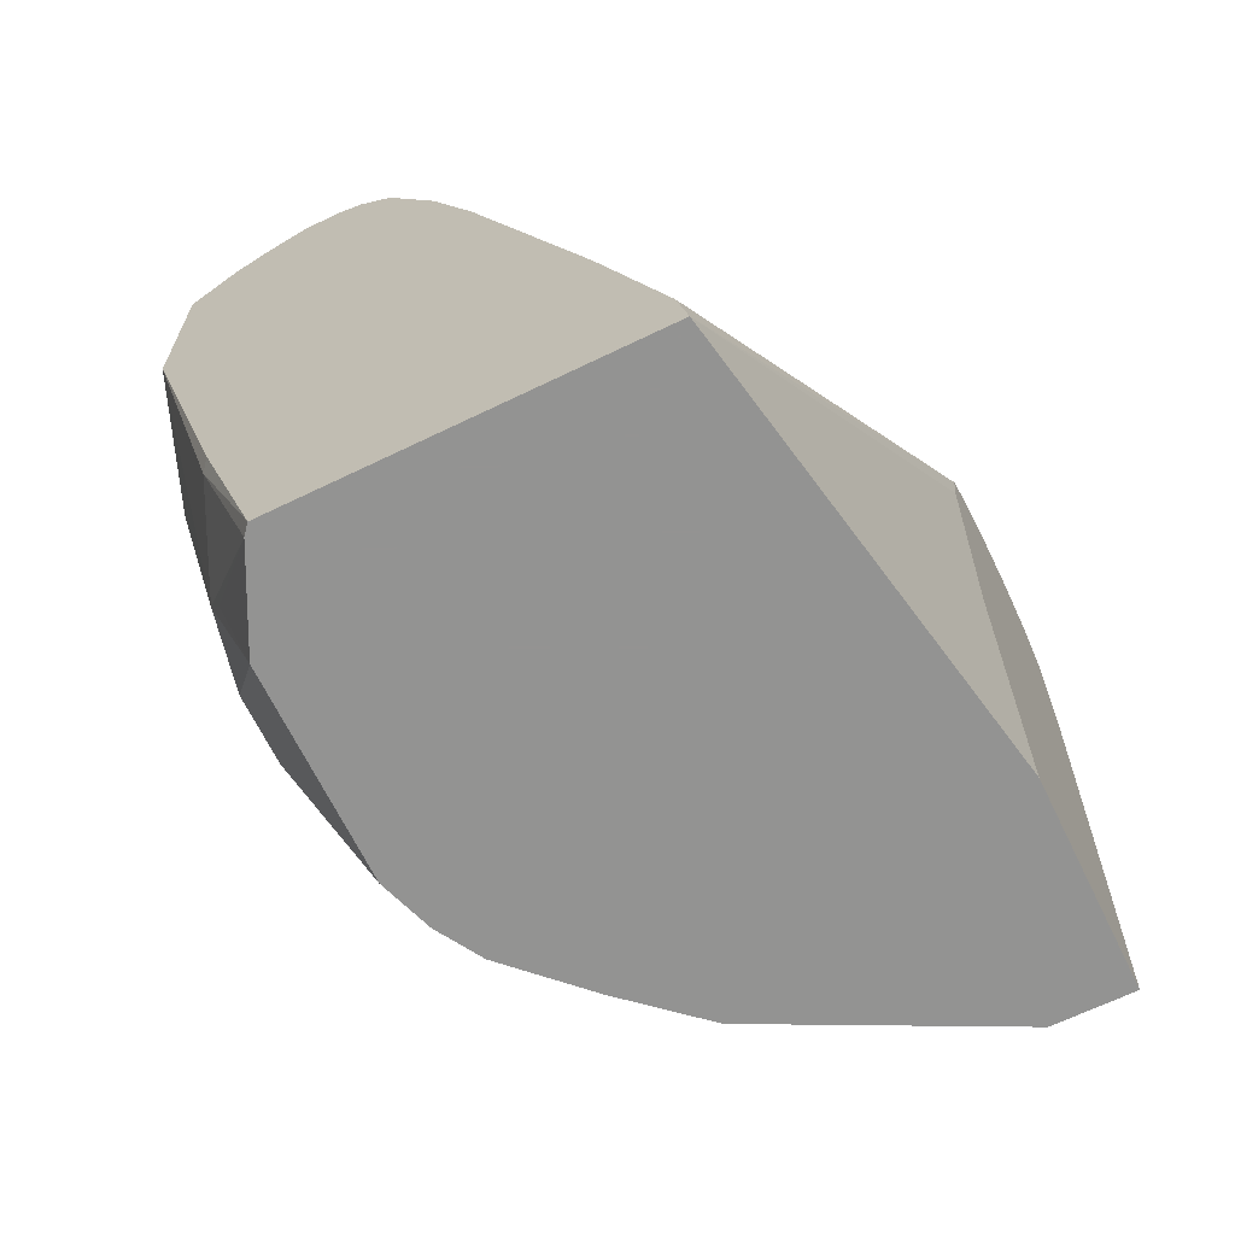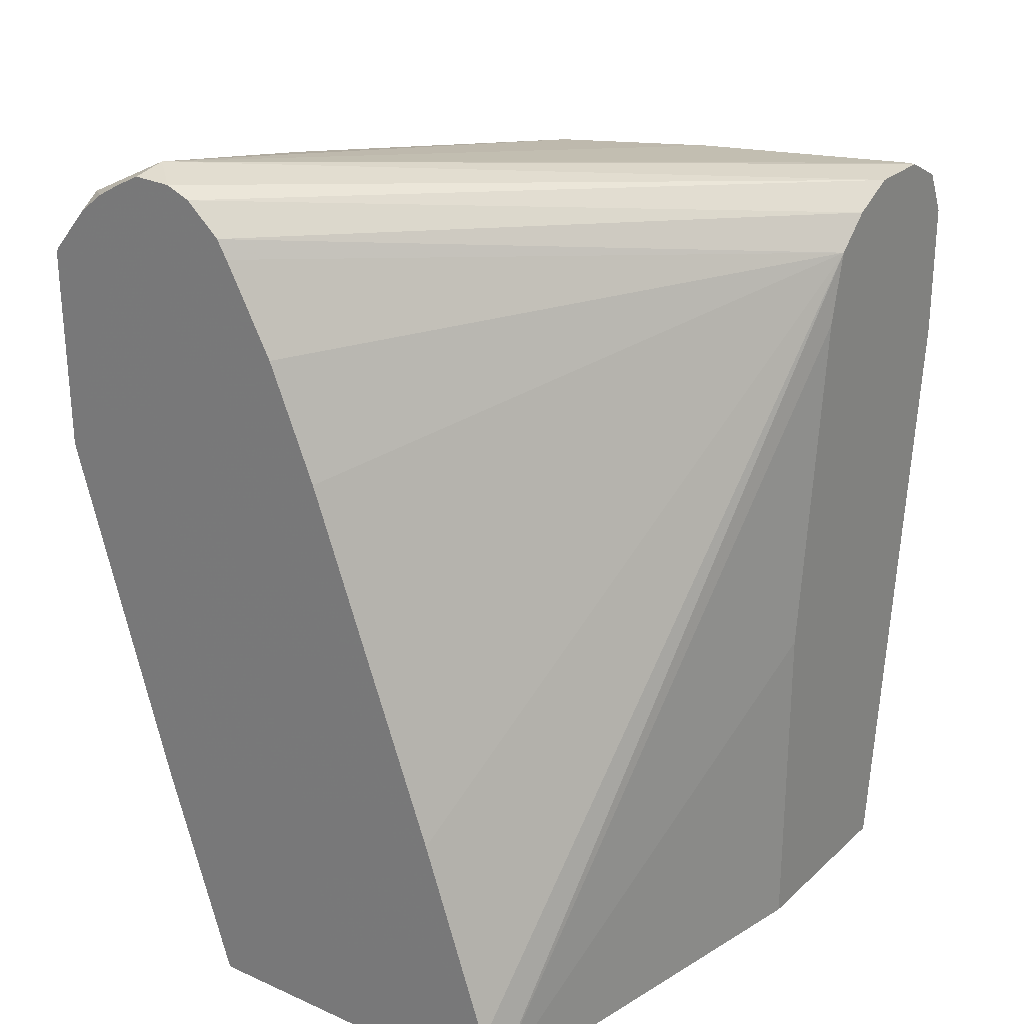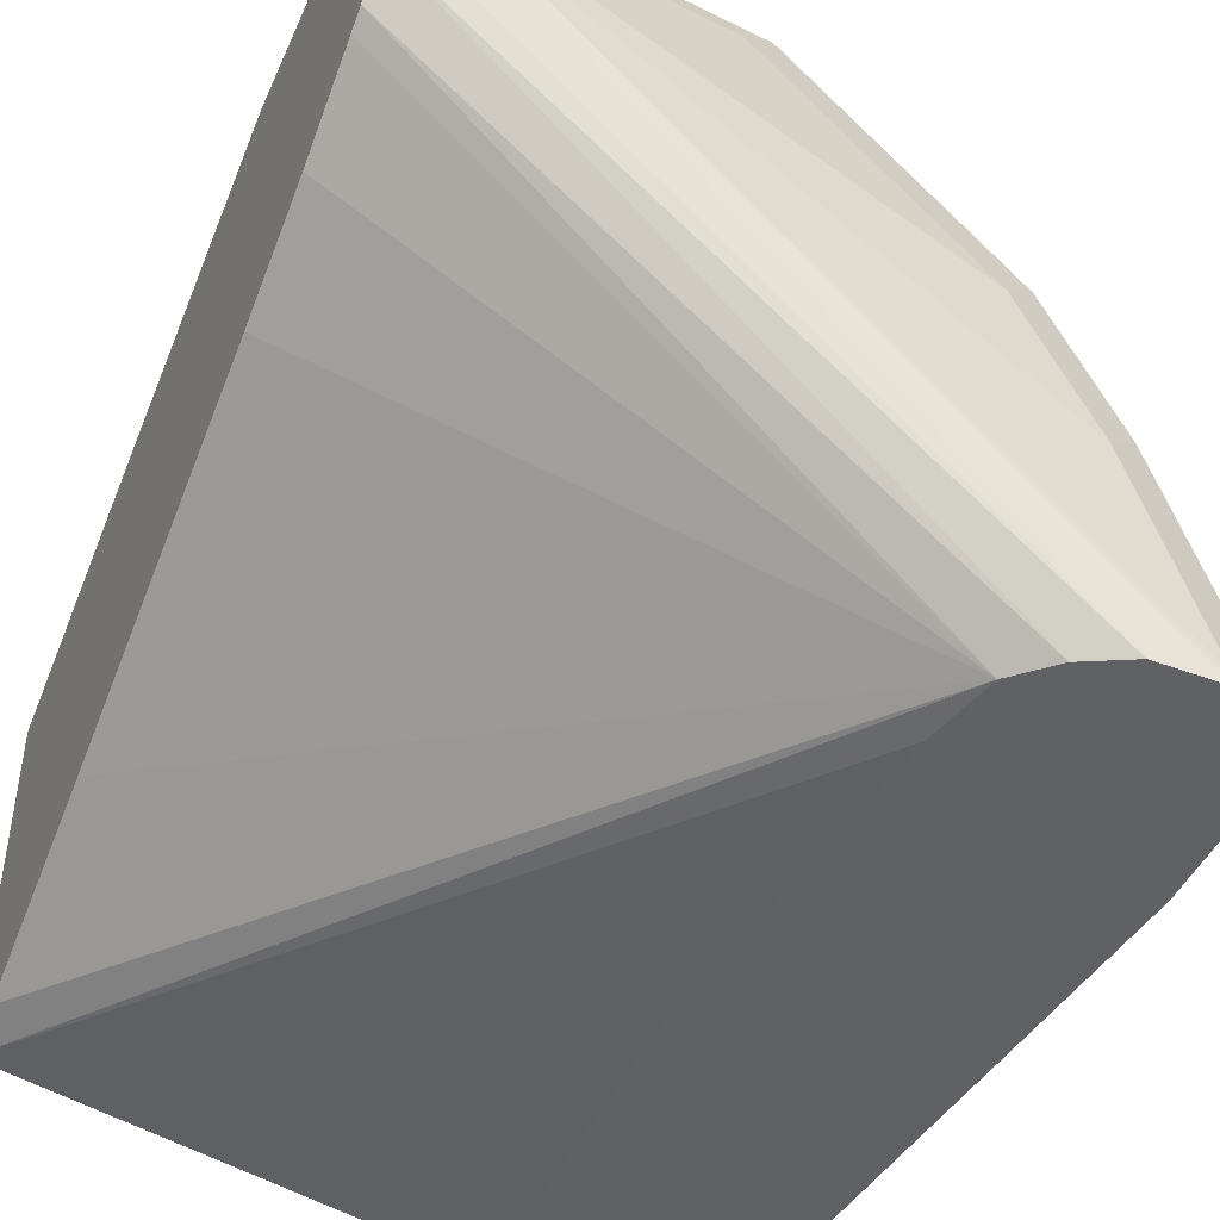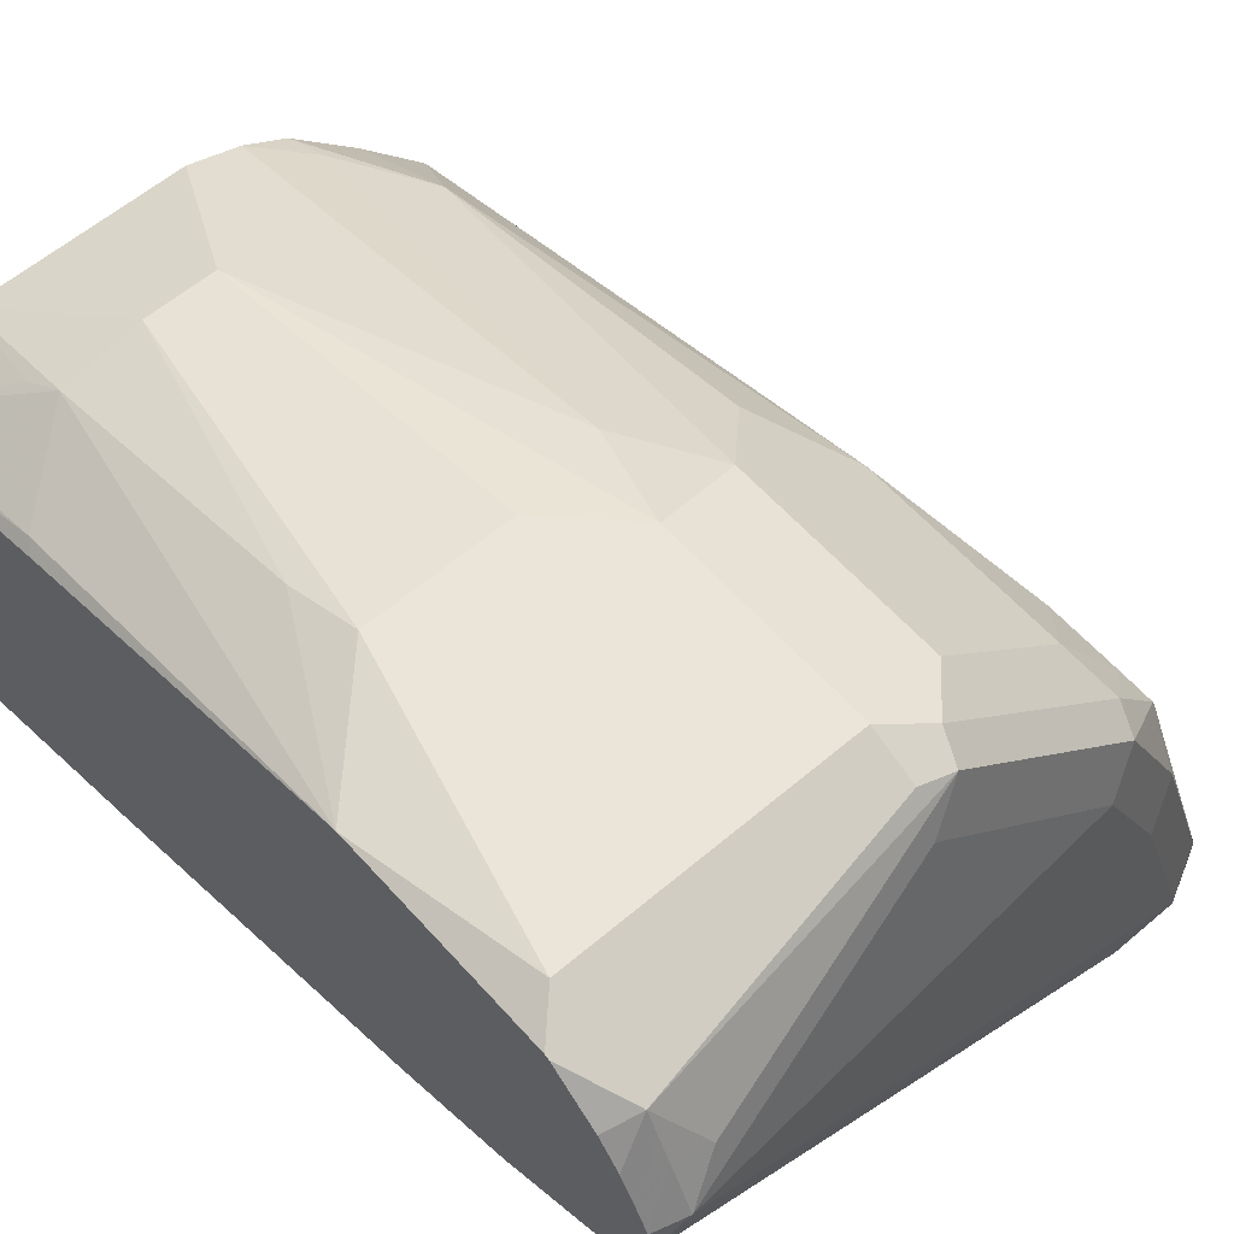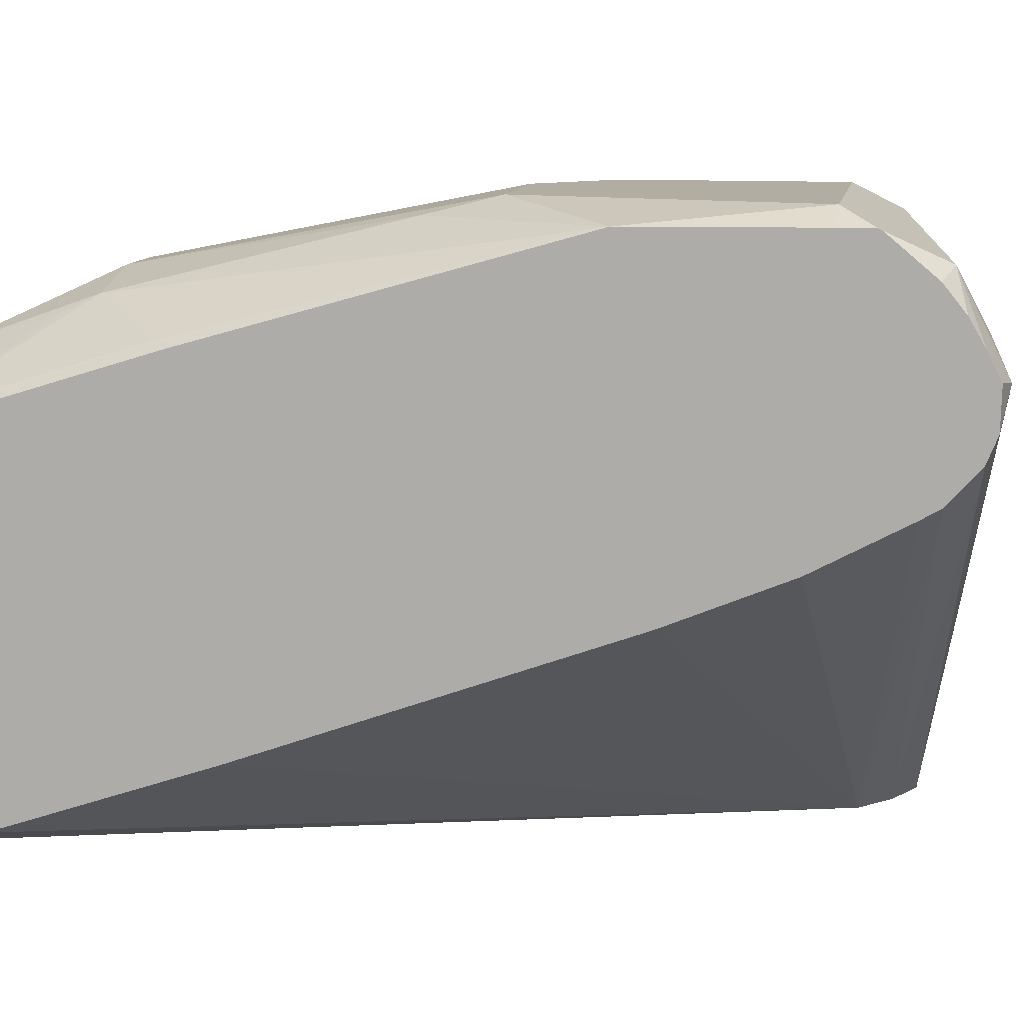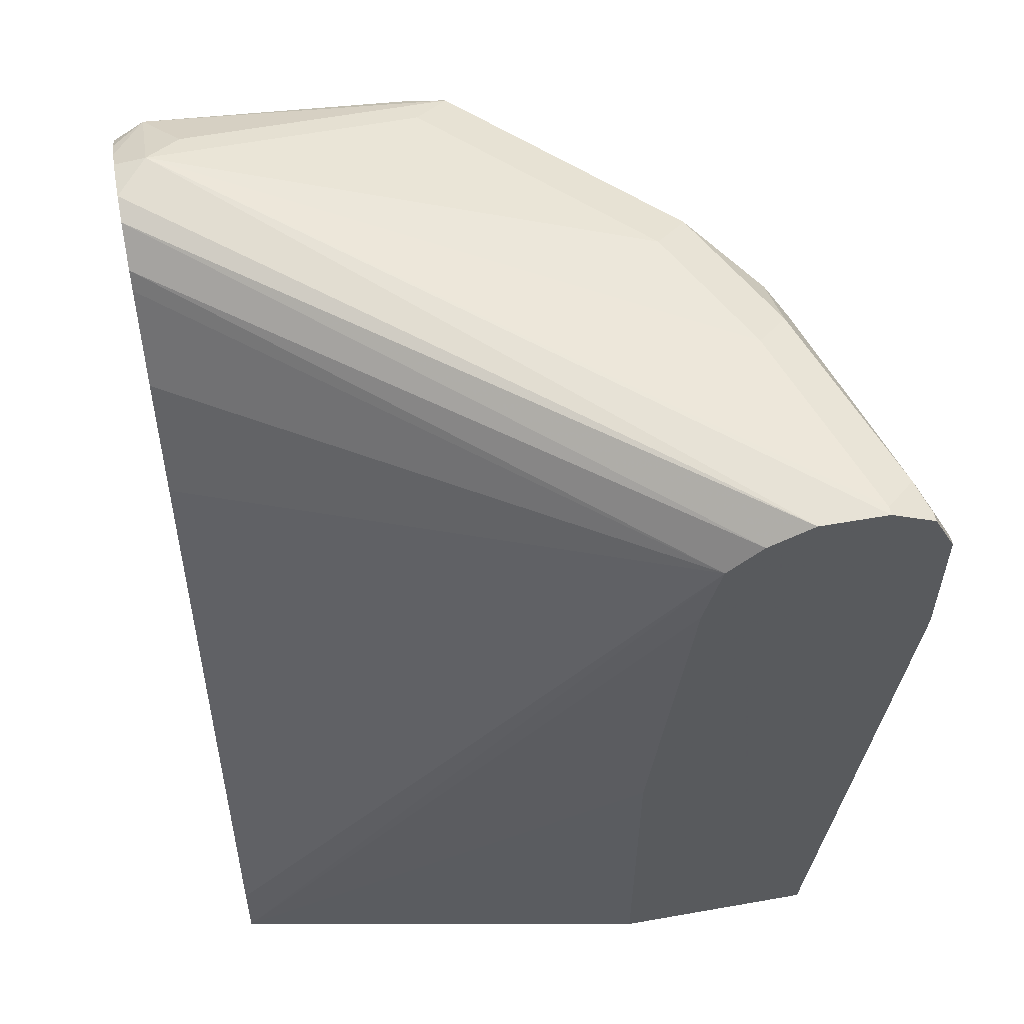
<metadata>
{"format":"obj","ext":"obj","renderer":"f3d","projection":"perspective","resolution":1024,"background":"white","views":[{"elev":-66.7,"azim":115.9,"up":"+Y"},{"elev":25.4,"azim":125.5,"up":"+Y"},{"elev":-45.7,"azim":156.7,"up":"+Z"},{"elev":59.1,"azim":138.8,"up":"+Z"},{"elev":10.6,"azim":99.2,"up":"+Z"},{"elev":56.4,"azim":169.5,"up":"+Y"}]}
</metadata>
<code>
v 0.06549 0.5471 0.00107
v 0.06549 0.5467 -0.00993
v 0.05681 0.5492 -1.305e-05
v 0.05681 0.5429 0.01261
v 0.05681 0.5366 0.02524
v 0.06549 0.5436 0.007924
v 0.06549 0.5439 -0.01677
v -0.09469 0.5303 -0.135
v 0.04734 0.5445 0.009464
v -0.1136 0.5303 -0.135
v -0.1136 0.5303 -0.1326
v -0.09469 0.5303 -0.07574
v -0.07575 0.5303 -0.03789
v -0.01894 0.5303 0.01892
v 0.06549 0.5337 0.02236
v 0.06549 0.5395 0.01512
v -0.02842 0.5255 0.0284
v -0.01894 0.524 0.03155
v 0.06549 0.5211 0.033
v 0.06549 0.5353 -0.02621
v -0.08207 0.524 -0.135
v -0.1263 0.524 -0.135
v -0.1263 0.524 -0.1326
v -0.1231 0.5255 -0.1231
v -0.1042 0.5255 -0.06628
v -0.08521 0.5255 -0.02841
v -0.03158 0.5177 0.03155
v -0.01894 0.5113 0.03786
v 0.05681 0.5113 0.03786
v 0.06549 0.52 0.03353
v 0.06549 0.5303 -0.02909
v -0.07224 0.5149 -0.135
v -0.1326 0.5113 -0.135
v -0.1326 0.5113 -0.1326
v -0.1263 0.5177 -0.1199
v -0.1089 0.5137 -0.05681
v -0.1042 0.5161 -0.04736
v -0.08837 0.5177 -0.02526
v -0.08207 0.505 -0.01264
v -0.04418 0.505 0.02524
v -0.03158 0.4608 0.03155
v -0.01894 0.4545 0.03786
v 0.06549 0.5113 0.03353
v 0.03786 0.4356 0.03786
v 0.06549 0.4629 0.03314
v 0.06549 0.5054 -0.04222
v -0.06749 0.4948 -0.135
v 0.06549 0.4735 -0.05522
v 0.06549 0.3746 -0.09047
v 0.06549 0.3178 -0.1094
v 0.06549 0.3021 -0.1123
v -0.1326 0.4735 -0.135
v -0.1105 0.4956 -0.05997
v -0.1326 0.4735 -0.1326
v -0.09942 0.509 -0.03789
v -0.09785 0.4892 -0.03472
v -0.08207 0.4482 -0.01264
v -0.04418 0.4482 0.02524
v -7e-08 0.4356 0.03786
v -0.02842 0.4261 0.0284
v -7e-08 0.3409 0.01892
v 0.02208 0.4198 0.03471
v 0.01892 0.3409 0.01892
v 0.04023 0.4167 0.03314
v 0.04023 0.3409 0.0142
v 0.06313 0.3599 0.006299
v 0.06549 0.3628 0.004556
v -0.05681 0.3977 -0.135
v 0.06549 0.3021 -0.0143
v -0.05681 0.3021 -0.135
v -0.1136 0.3021 -0.135
v -0.1136 0.4545 -0.07574
v -0.1042 0.4829 -0.04736
v -0.1136 0.3021 -0.1136
v -0.06313 0.4293 0.006299
v -0.08207 0.3021 -0.05049
v -0.06313 0.3346 -0.01264
v -0.04734 0.3125 -0.009473
v -0.03339 0.3021 -0.004515
v -0.01894 0.3021 0.0004439
v 0.03786 0.3021 0.0004439
v 0.04259 0.3315 0.009464
v 0.06282 0.3021 -0.01203
v -0.06419 0.3021 -0.03049
v -0.04527 0.3021 -0.01155
v 0.04959 0.3021 -0.005412
f 39 75 58
f 39 58 40
f 41 58 42
f 42 58 60
f 42 60 61
f 42 61 59
f 44 59 62
f 44 62 63
f 51 86 81
f 44 64 45
f 45 64 65
f 45 65 66
f 45 66 67
f 47 51 68
f 51 69 83
f 39 57 75
f 51 83 86
f 44 63 64
f 39 56 57
f 32 51 47
f 38 55 39
f 29 44 45
f 51 81 80
f 29 45 43
f 31 46 32
f 32 46 48
f 32 48 49
f 32 49 50
f 32 50 51
f 33 52 54
f 33 54 34
f 34 53 36
f 34 36 35
f 34 54 53
f 36 55 37
f 36 53 56
f 36 56 55
f 37 55 38
f 39 55 56
f 51 80 79
f 61 81 63
f 51 85 84
f 61 80 81
f 61 63 62
f 63 81 65
f 63 65 64
f 65 81 82
f 65 82 83
f 65 83 66
f 66 83 69
f 61 79 80
f 66 69 67
f 73 74 76
f 76 84 77
f 77 84 85
f 77 85 78
f 78 85 79
f 81 86 82
f 82 86 83
f 29 43 30
f 72 74 73
f 51 79 85
f 60 79 61
f 60 77 78
f 51 84 76
f 51 76 74
f 51 74 71
f 51 71 70
f 51 70 68
f 52 71 74
f 52 74 54
f 53 54 72
f 60 78 79
f 53 72 73
f 54 74 72
f 56 73 57
f 57 73 76
f 57 76 77
f 57 77 75
f 58 75 77
f 58 77 60
f 59 61 62
f 53 73 56
f 28 44 29
f 27 38 39
f 28 42 59
f 2 7 8
f 2 8 3
f 3 9 4
f 3 8 10
f 3 10 11
f 3 11 12
f 3 12 13
f 3 13 14
f 3 14 9
f 4 9 5
f 5 15 16
f 5 16 6
f 5 9 17
f 5 17 18
f 5 18 19
f 5 19 15
f 7 20 21
f 1 7 2
f 7 21 8
f 1 20 7
f 1 48 46
f 28 59 44
f 1 2 3
f 1 3 4
f 1 4 5
f 1 5 6
f 1 6 16
f 1 16 15
f 1 15 19
f 1 19 30
f 1 30 43
f 1 43 45
f 1 45 67
f 1 67 69
f 1 69 51
f 1 51 50
f 1 50 49
f 1 49 48
f 1 46 31
f 8 21 32
f 1 31 20
f 8 47 68
f 19 29 30
f 20 31 32
f 20 32 21
f 22 33 34
f 22 34 23
f 23 34 35
f 24 35 36
f 24 36 25
f 25 36 37
f 25 37 26
f 26 37 38
f 27 39 40
f 27 40 58
f 27 58 41
f 27 41 42
f 8 32 47
f 27 42 28
f 19 28 29
f 18 28 19
f 23 35 24
f 9 14 17
f 17 28 18
f 8 71 52
f 8 52 33
f 8 33 22
f 8 22 10
f 10 22 23
f 10 23 11
f 8 70 71
f 11 24 12
f 11 23 24
f 12 24 25
f 12 25 26
f 12 26 13
f 13 26 17
f 13 17 14
f 17 26 38
f 17 38 27
f 17 27 28
f 8 68 70

</code>
